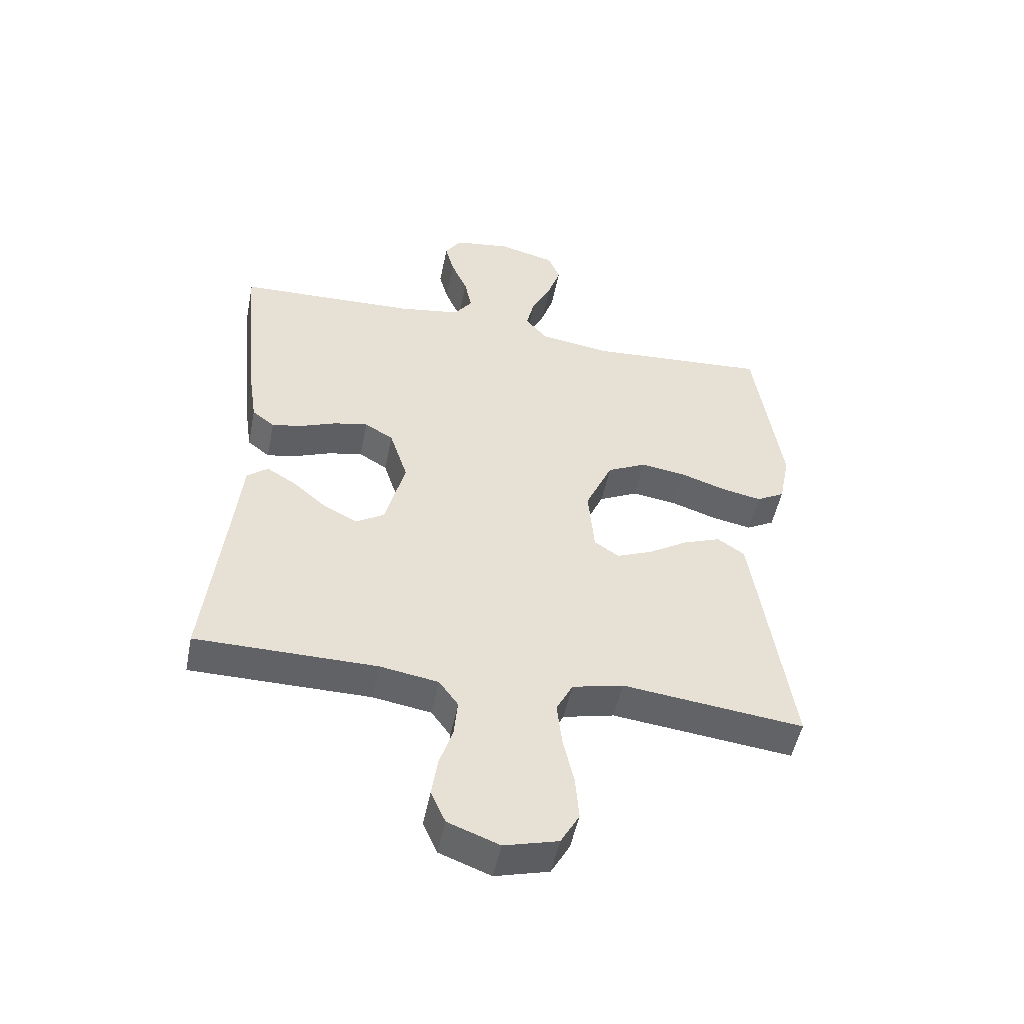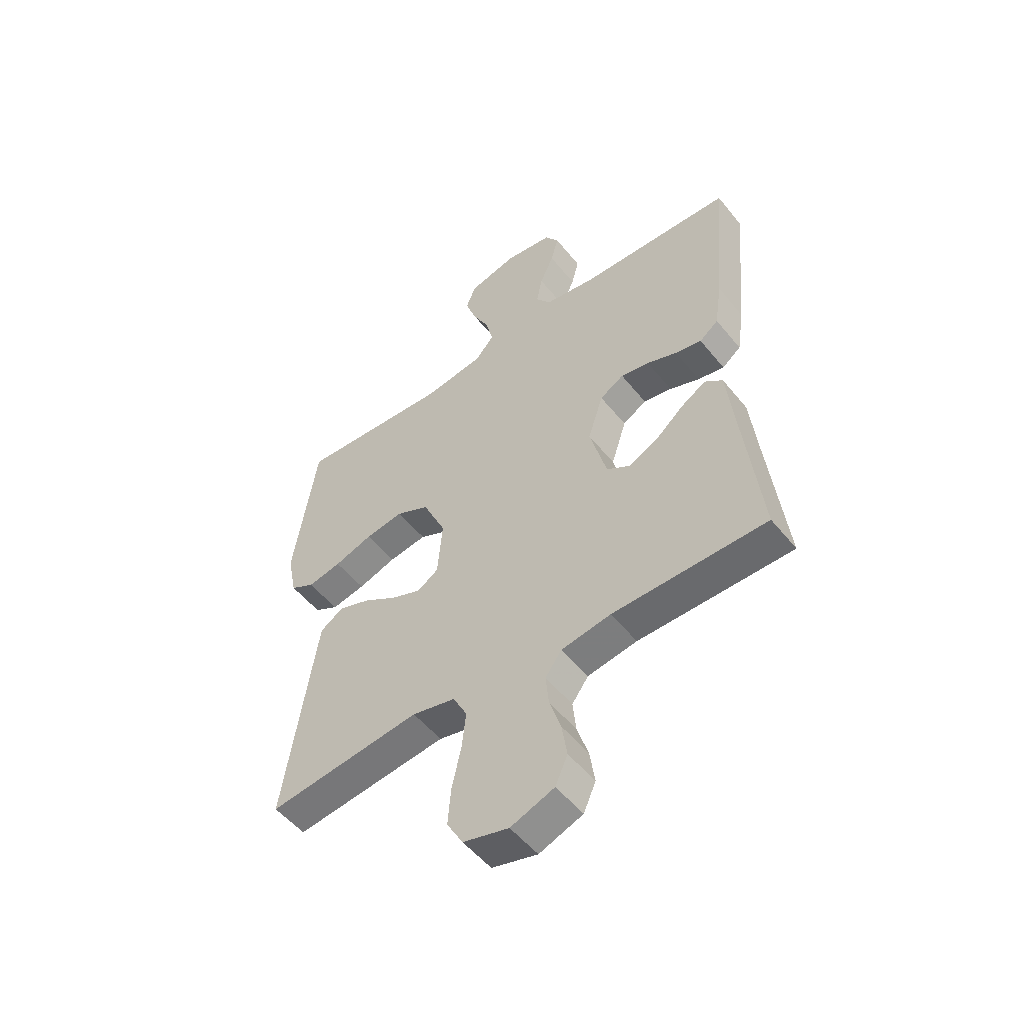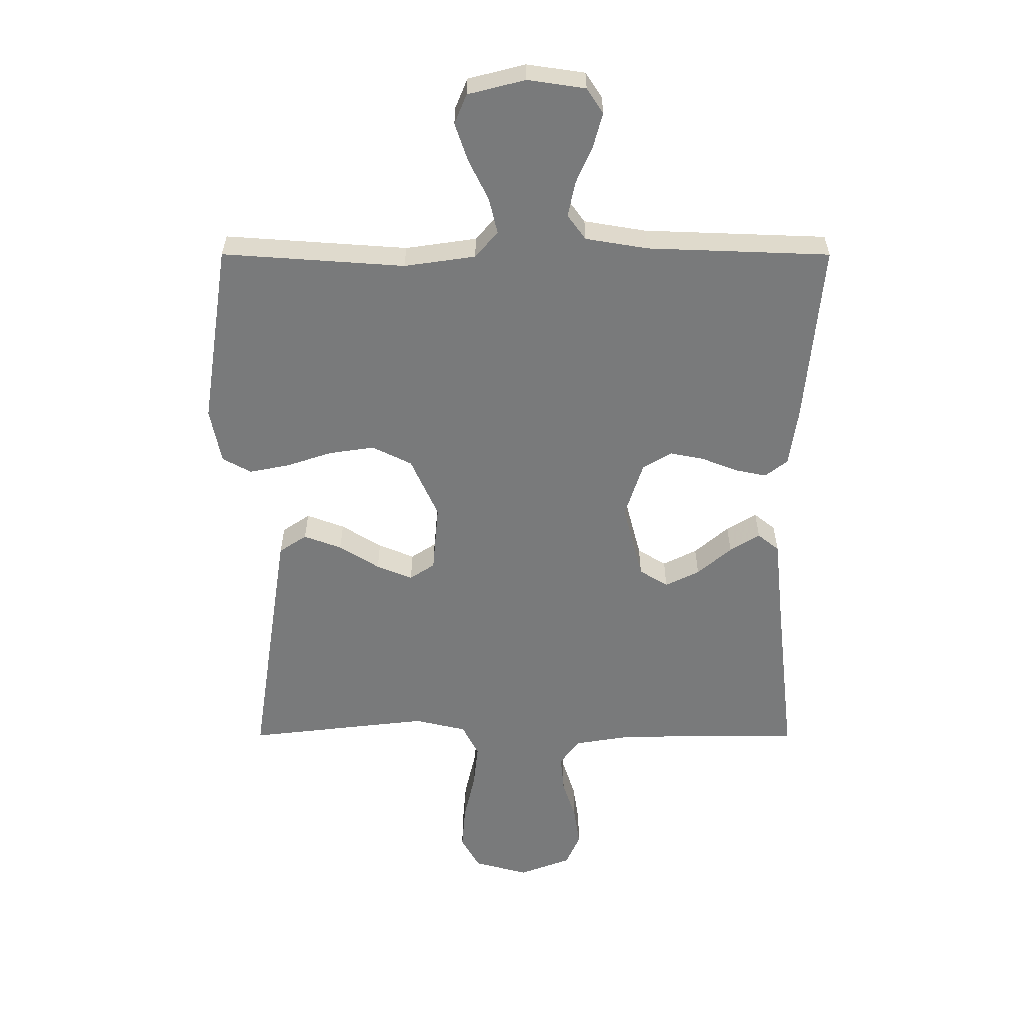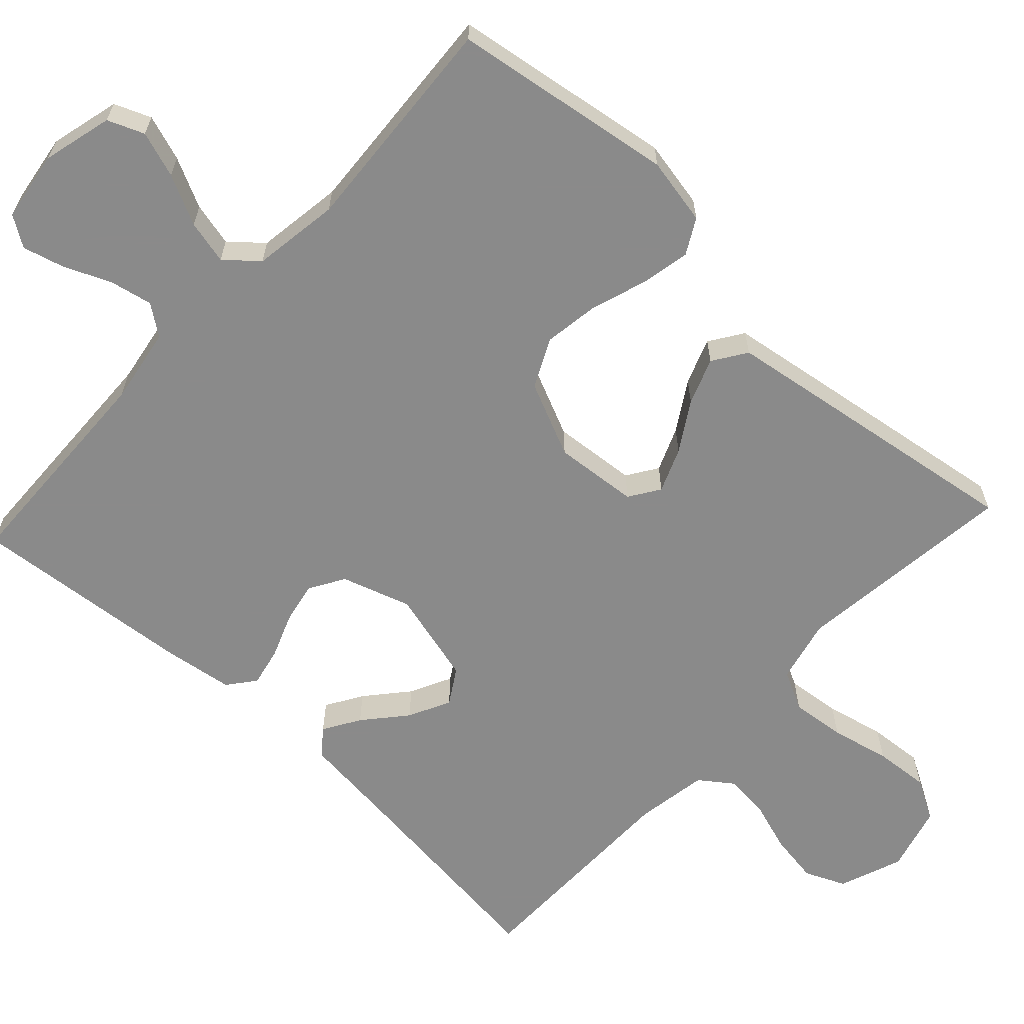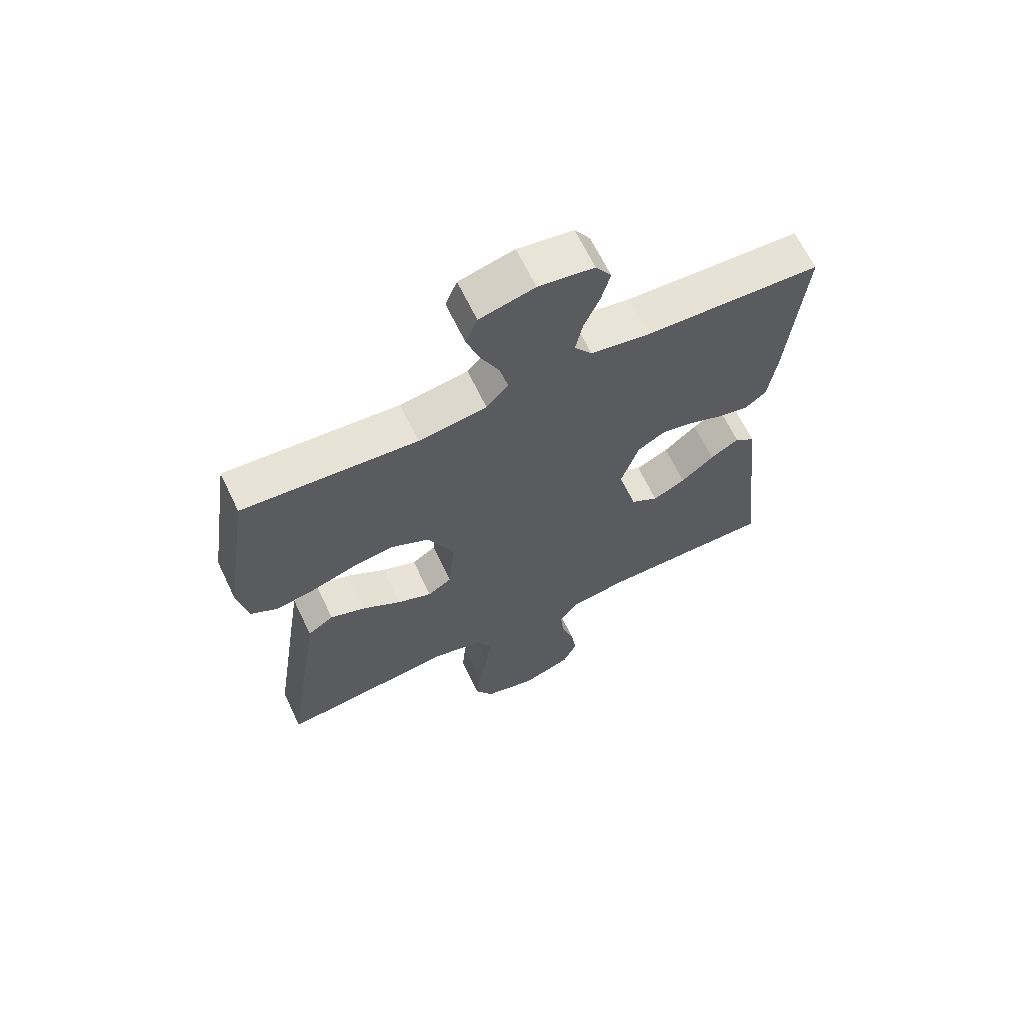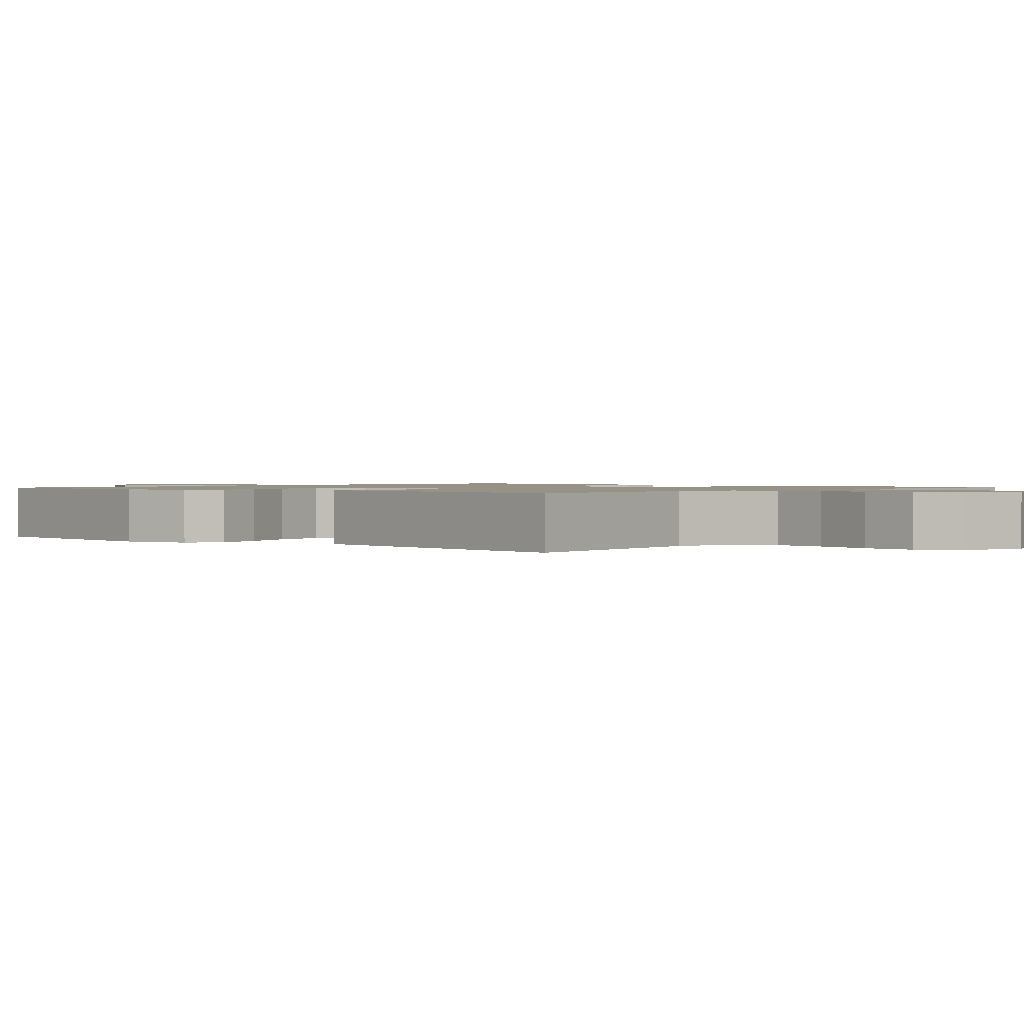
<metadata>
{"format":"obj","ext":"obj","renderer":"f3d","projection":"perspective","resolution":1024,"background":"white","views":[{"elev":-50.5,"azim":-11.3,"up":"+Z"},{"elev":-52.8,"azim":-142.1,"up":"+Z"},{"elev":32.0,"azim":-179.9,"up":"+Z"},{"elev":-63.6,"azim":47.1,"up":"+Y"},{"elev":65.4,"azim":154.5,"up":"+Z"},{"elev":1.1,"azim":131.8,"up":"+Y"}]}
</metadata>
<code>
v -0.5 0.07 -0.5
v -0.466 0.07 -0.2
v -0.453 0.07 -0.077
v -0.418 0.07 -0.049
v -0.369 0.07 -0.079
v -0.313 0.07 -0.127
v -0.257 0.07 -0.155
v -0.21 0.07 -0.126
v -0.177 0.07 0
v -0.207 0.07 0.093
v -0.254 0.07 0.121
v -0.31 0.07 0.11
v -0.369 0.07 0.087
v -0.421 0.07 0.076
v -0.458 0.07 0.105
v -0.472 0.07 0.2
v -0.5 0.07 0.5
v -0.2 0.07 0.511
v -0.098 0.07 0.528
v -0.068 0.07 0.569
v -0.08 0.07 0.627
v -0.107 0.07 0.689
v -0.122 0.07 0.745
v -0.095 0.07 0.786
v 0 0.07 0.8
v 0.094 0.07 0.776
v 0.114 0.07 0.727
v 0.093 0.07 0.665
v 0.06 0.07 0.598
v 0.046 0.07 0.539
v 0.083 0.07 0.496
v 0.2 0.07 0.479
v 0.5 0.07 0.5
v 0.545 0.07 0.2
v 0.527 0.07 0.109
v 0.48 0.07 0.083
v 0.414 0.07 0.096
v 0.339 0.07 0.121
v 0.264 0.07 0.132
v 0.199 0.07 0.1
v 0.154 0.07 0
v 0.164 0.07 -0.113
v 0.205 0.07 -0.14
v 0.264 0.07 -0.116
v 0.33 0.07 -0.075
v 0.392 0.07 -0.052
v 0.437 0.07 -0.082
v 0.455 0.07 -0.2
v 0.5 0.07 -0.5
v 0.2 0.07 -0.465
v 0.115 0.07 -0.485
v 0.088 0.07 -0.538
v 0.096 0.07 -0.611
v 0.114 0.07 -0.69
v 0.12 0.07 -0.764
v 0.089 0.07 -0.819
v 0 0.07 -0.843
v -0.085 0.07 -0.811
v -0.109 0.07 -0.757
v -0.099 0.07 -0.691
v -0.077 0.07 -0.623
v -0.071 0.07 -0.562
v -0.103 0.07 -0.518
v -0.2 0.07 -0.502
v -0.5 0 -0.5
v -0.466 0 -0.2
v -0.453 0 -0.077
v -0.418 0 -0.049
v -0.369 0 -0.079
v -0.313 0 -0.127
v -0.257 0 -0.155
v -0.21 0 -0.126
v -0.177 0 0
v -0.207 0 0.093
v -0.254 0 0.121
v -0.31 0 0.11
v -0.369 0 0.087
v -0.421 0 0.076
v -0.458 0 0.105
v -0.472 0 0.2
v -0.5 0 0.5
v -0.2 0 0.511
v -0.098 0 0.528
v -0.068 0 0.569
v -0.08 0 0.627
v -0.107 0 0.689
v -0.122 0 0.745
v -0.095 0 0.786
v 0 0 0.8
v 0.094 0 0.776
v 0.114 0 0.727
v 0.093 0 0.665
v 0.06 0 0.598
v 0.046 0 0.539
v 0.083 0 0.496
v 0.2 0 0.479
v 0.5 0 0.5
v 0.545 0 0.2
v 0.527 0 0.109
v 0.48 0 0.083
v 0.414 0 0.096
v 0.339 0 0.121
v 0.264 0 0.132
v 0.199 0 0.1
v 0.154 0 0
v 0.164 0 -0.113
v 0.205 0 -0.14
v 0.264 0 -0.116
v 0.33 0 -0.075
v 0.392 0 -0.052
v 0.437 0 -0.082
v 0.455 0 -0.2
v 0.5 0 -0.5
v 0.2 0 -0.465
v 0.115 0 -0.485
v 0.088 0 -0.538
v 0.096 0 -0.611
v 0.114 0 -0.69
v 0.12 0 -0.764
v 0.089 0 -0.819
v 0 0 -0.843
v -0.085 0 -0.811
v -0.109 0 -0.757
v -0.099 0 -0.691
v -0.077 0 -0.623
v -0.071 0 -0.562
v -0.103 0 -0.518
v -0.2 0 -0.502
f 59 60 61
f 58 59 61
f 57 58 61
f 56 57 61
f 55 56 61
f 54 55 61
f 53 54 61
f 52 53 61 62
f 51 52 62 63
f 48 49 50
f 47 48 50
f 46 47 50
f 45 46 50
f 44 45 50
f 51 63 64
f 50 51 64
f 44 50 64
f 43 44 64
f 36 37 38
f 35 36 38
f 34 35 38
f 33 34 38
f 32 33 38
f 31 32 38 39
f 30 31 39 40
f 27 28 29
f 26 27 29
f 25 26 29
f 24 25 29
f 23 24 29
f 22 23 29
f 21 22 29
f 20 21 29 30
f 30 40 41
f 20 30 41
f 19 20 41
f 16 17 18
f 15 16 18
f 14 15 18
f 13 14 18
f 12 13 18
f 11 12 18 19
f 4 5 6
f 3 4 6
f 2 3 6
f 2 6 7
f 1 2 7
f 64 1 7
f 43 64 7
f 42 43 7
f 19 41 42
f 11 19 42
f 10 11 42
f 42 7 8
f 42 8 9
f 9 10 42
f 125 124 123
f 125 123 122
f 125 122 121
f 125 121 120
f 125 120 119
f 125 119 118
f 125 118 117
f 126 125 117 116
f 127 126 116 115
f 114 113 112
f 114 112 111
f 114 111 110
f 114 110 109
f 114 109 108
f 128 127 115
f 128 115 114
f 128 114 108
f 128 108 107
f 102 101 100
f 102 100 99
f 102 99 98
f 102 98 97
f 102 97 96
f 103 102 96 95
f 104 103 95 94
f 93 92 91
f 93 91 90
f 93 90 89
f 93 89 88
f 93 88 87
f 93 87 86
f 93 86 85
f 94 93 85 84
f 105 104 94
f 105 94 84
f 105 84 83
f 82 81 80
f 82 80 79
f 82 79 78
f 82 78 77
f 82 77 76
f 83 82 76 75
f 70 69 68
f 70 68 67
f 70 67 66
f 71 70 66
f 71 66 65
f 71 65 128
f 71 128 107
f 71 107 106
f 106 105 83
f 106 83 75
f 106 75 74
f 72 71 106
f 73 72 106
f 106 74 73
f 1 65 66 2
f 2 66 67 3
f 3 67 68 4
f 4 68 69 5
f 5 69 70 6
f 6 70 71 7
f 7 71 72 8
f 8 72 73 9
f 9 73 74 10
f 10 74 75 11
f 11 75 76 12
f 12 76 77 13
f 13 77 78 14
f 14 78 79 15
f 15 79 80 16
f 16 80 81 17
f 17 81 82 18
f 18 82 83 19
f 19 83 84 20
f 20 84 85 21
f 21 85 86 22
f 22 86 87 23
f 23 87 88 24
f 24 88 89 25
f 25 89 90 26
f 26 90 91 27
f 27 91 92 28
f 28 92 93 29
f 29 93 94 30
f 30 94 95 31
f 31 95 96 32
f 32 96 97 33
f 33 97 98 34
f 34 98 99 35
f 35 99 100 36
f 36 100 101 37
f 37 101 102 38
f 38 102 103 39
f 39 103 104 40
f 40 104 105 41
f 41 105 106 42
f 42 106 107 43
f 43 107 108 44
f 44 108 109 45
f 45 109 110 46
f 46 110 111 47
f 47 111 112 48
f 48 112 113 49
f 49 113 114 50
f 50 114 115 51
f 51 115 116 52
f 52 116 117 53
f 53 117 118 54
f 54 118 119 55
f 55 119 120 56
f 56 120 121 57
f 57 121 122 58
f 58 122 123 59
f 59 123 124 60
f 60 124 125 61
f 61 125 126 62
f 62 126 127 63
f 63 127 128 64
f 64 128 65 1

</code>
